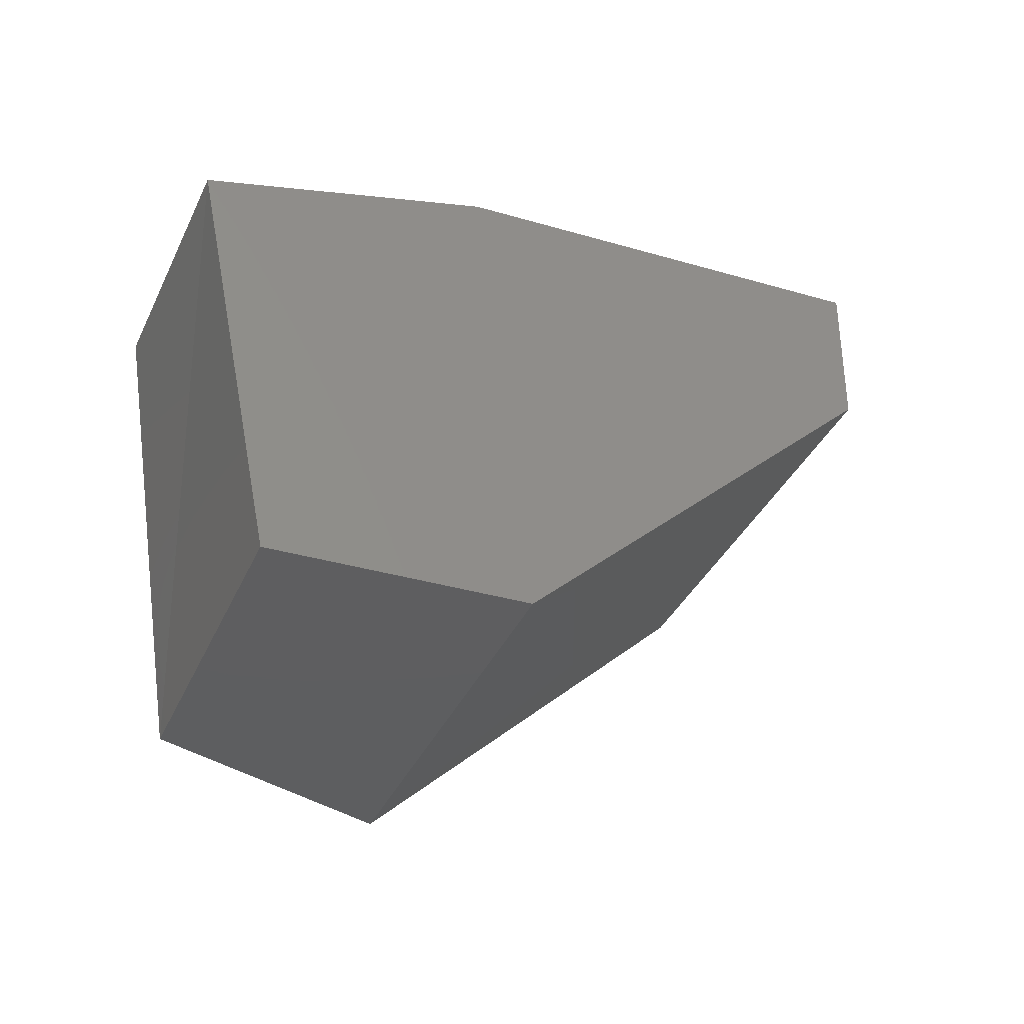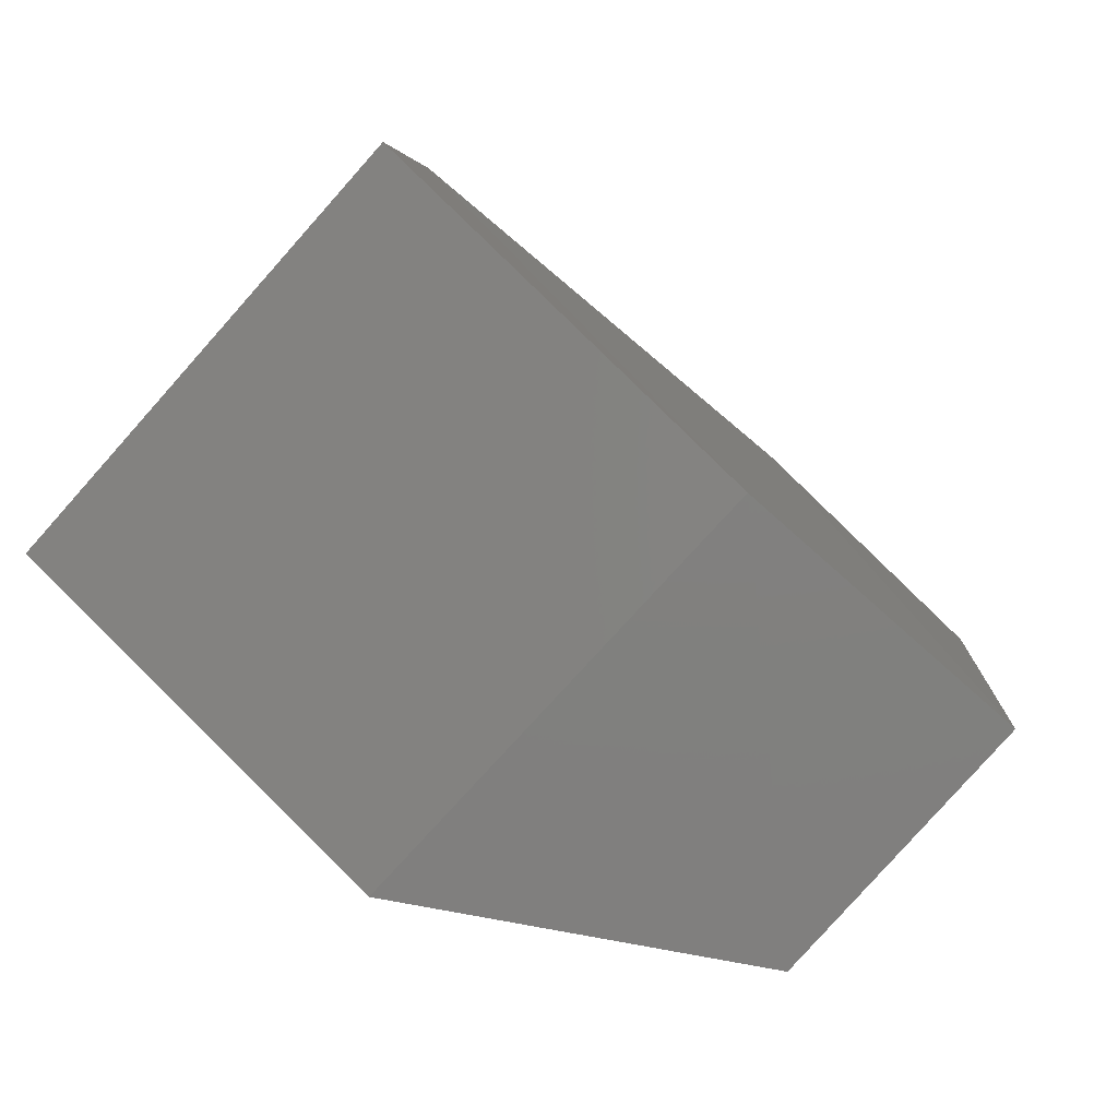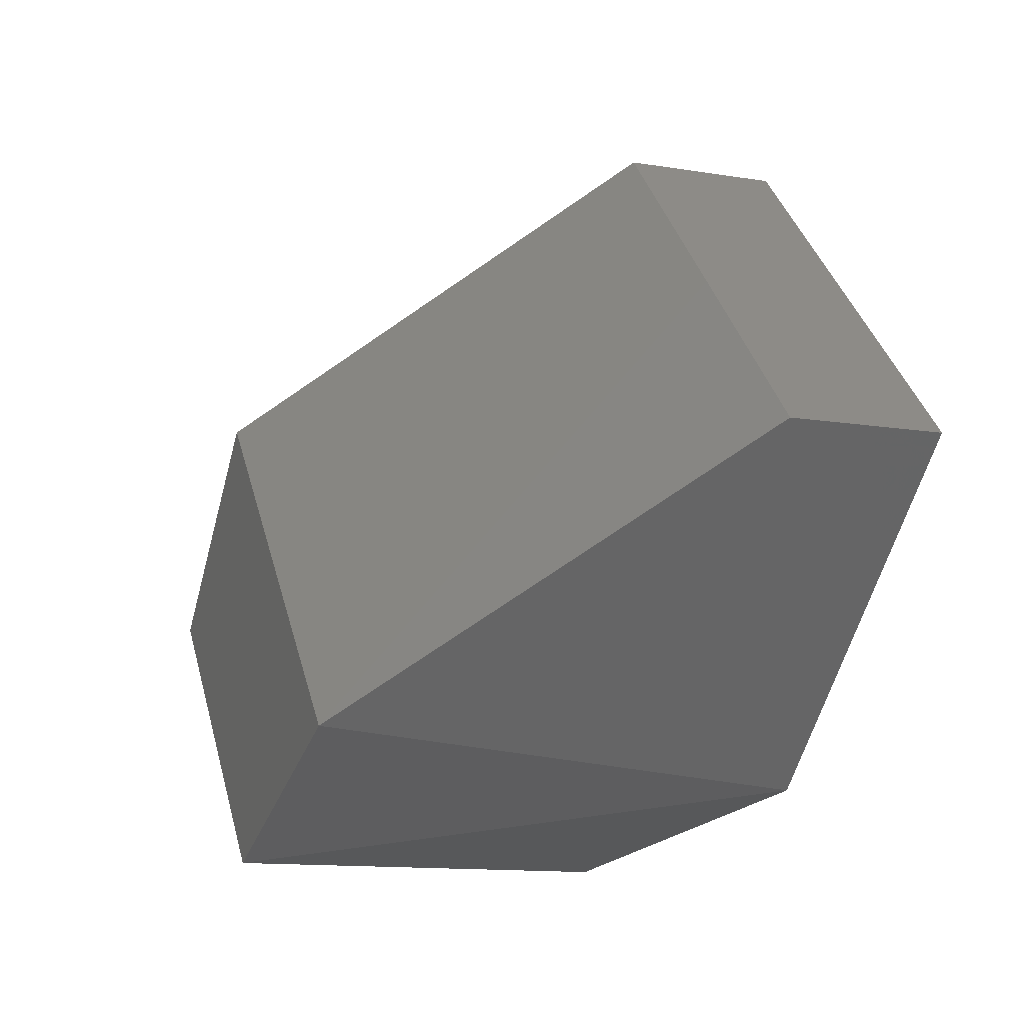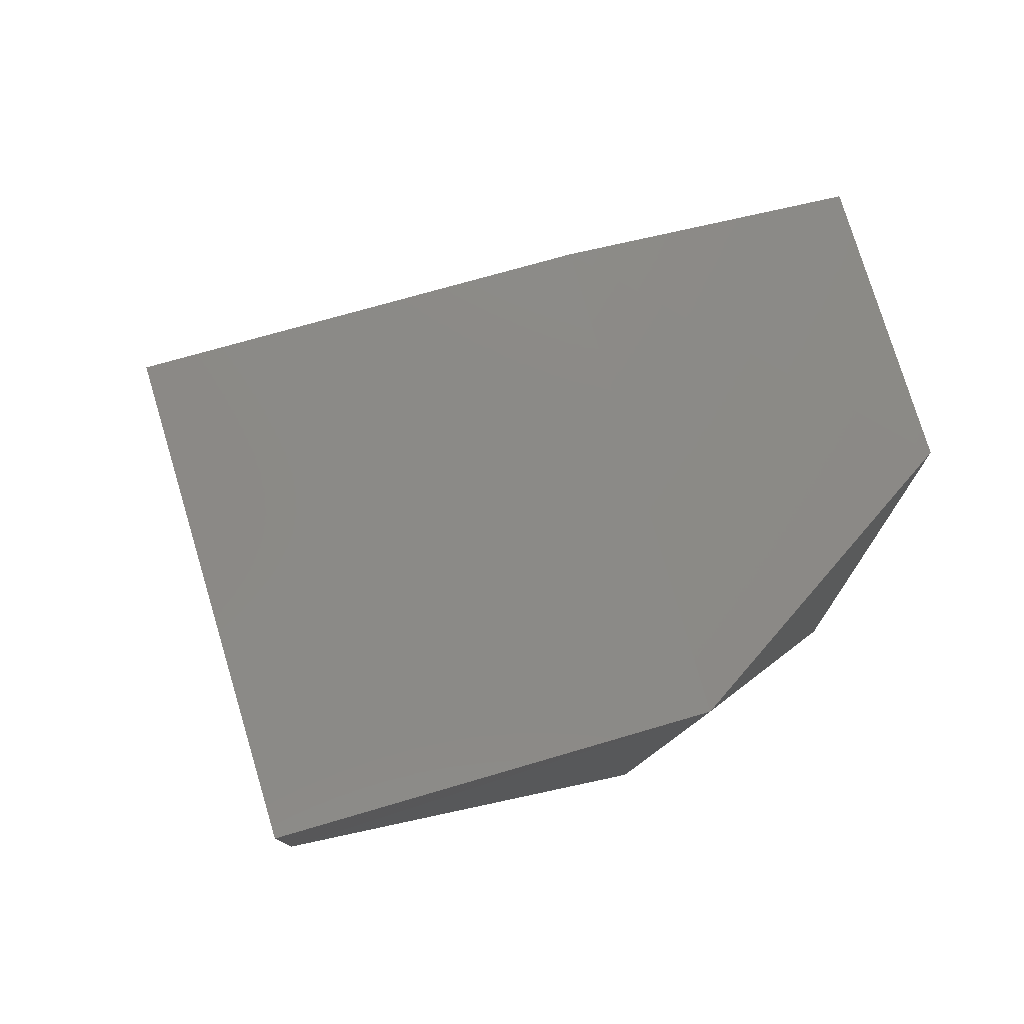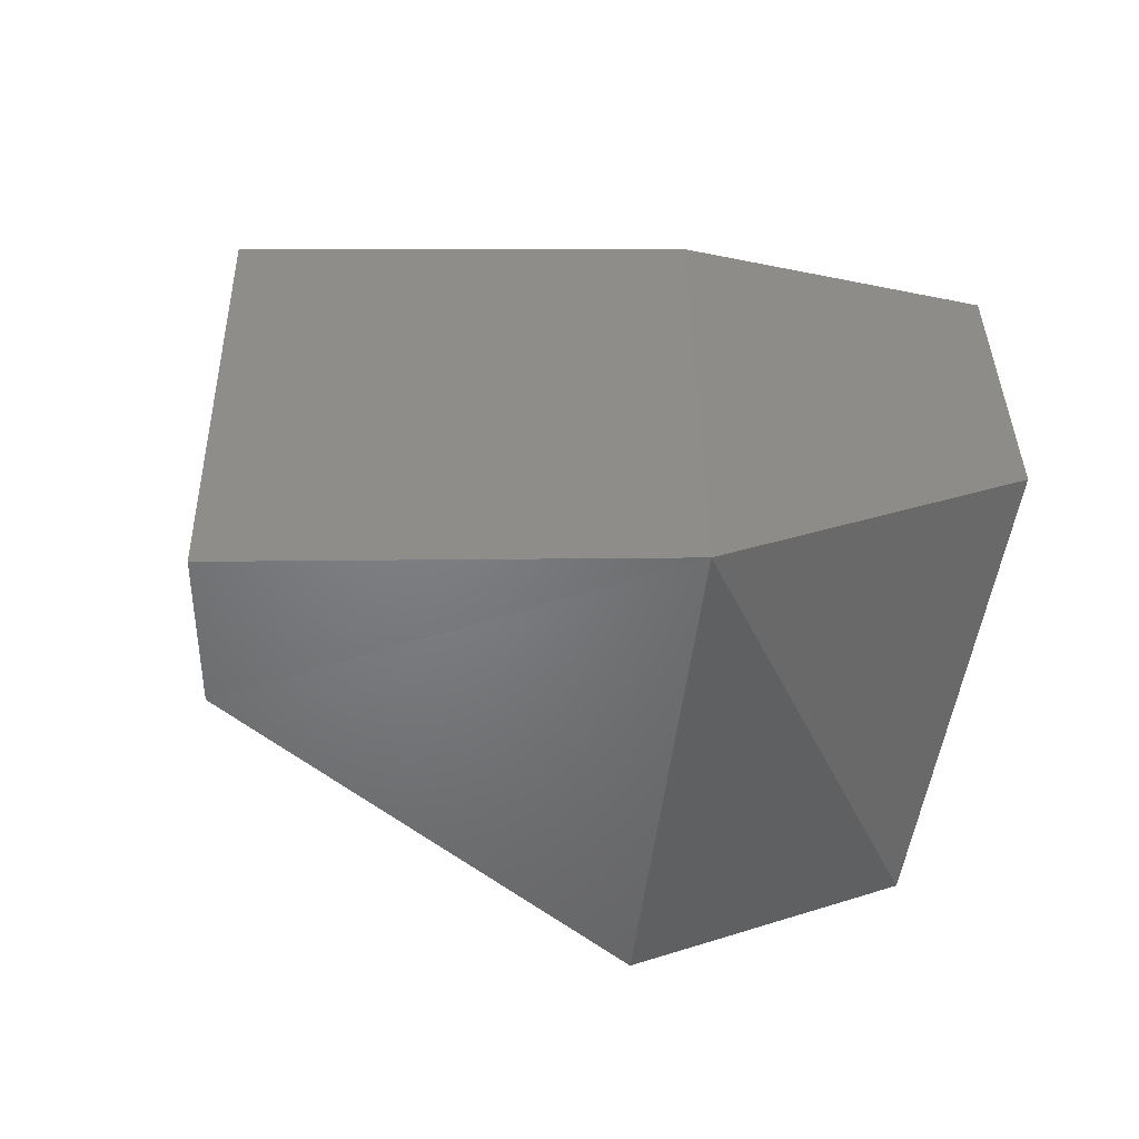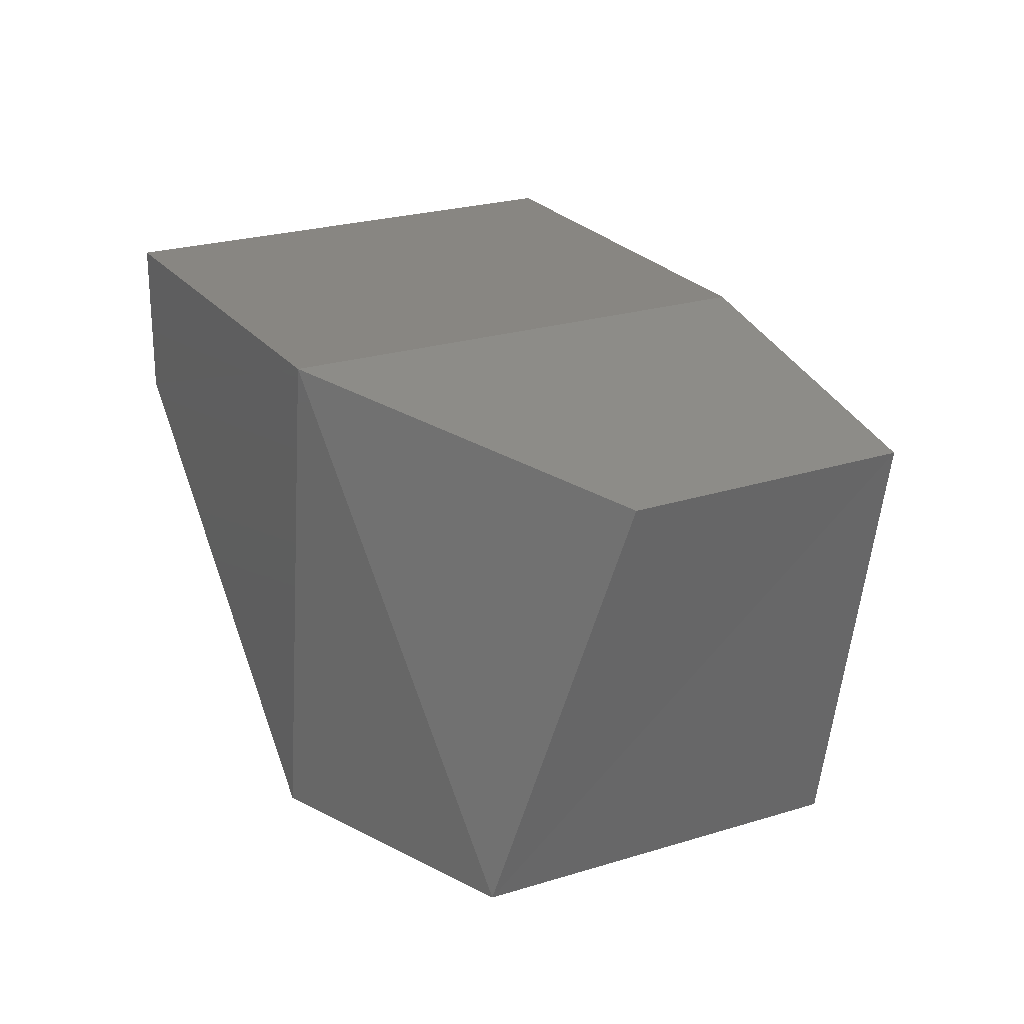
<metadata>
{"format":"stl","ext":"stl","renderer":"f3d","projection":"perspective","resolution":1024,"background":"white","views":[{"elev":-35.5,"azim":-65.0,"up":"+Y"},{"elev":0.5,"azim":-168.4,"up":"+Z"},{"elev":-12.1,"azim":68.9,"up":"+Z"},{"elev":78.4,"azim":120.6,"up":"+Y"},{"elev":39.5,"azim":136.1,"up":"+Y"},{"elev":23.5,"azim":-161.1,"up":"+Y"}]}
</metadata>
<code>
# stl→obj: 13 verts, 22 faces
v 6.702 -2.648 2.441
v 6.651 -2.648 2.496
v 6.653 -2.648 2.395
v 6.602 -2.648 2.449
v 6.598 -2.659 2.385
v 6.568 -2.659 2.418
v 6.651 -2.672 2.496
v 6.608 -2.726 2.456
v 6.578 -2.726 2.427
v 6.619 -2.726 2.384
v 6.66 -2.726 2.401
v 6.702 -2.672 2.441
v 6.677 -2.672 2.468
f 1 2 3
f 2 3 4
f 3 4 5
f 4 5 6
f 2 7 4
f 7 4 8
f 4 8 6
f 8 6 9
f 5 10 3
f 10 3 11
f 3 11 12
f 7 13 2
f 13 2 12
f 2 12 1
f 12 11 13
f 11 13 8
f 13 8 7
f 9 6 10
f 6 10 5
f 8 11 9
f 11 9 10
f 12 3 1

</code>
